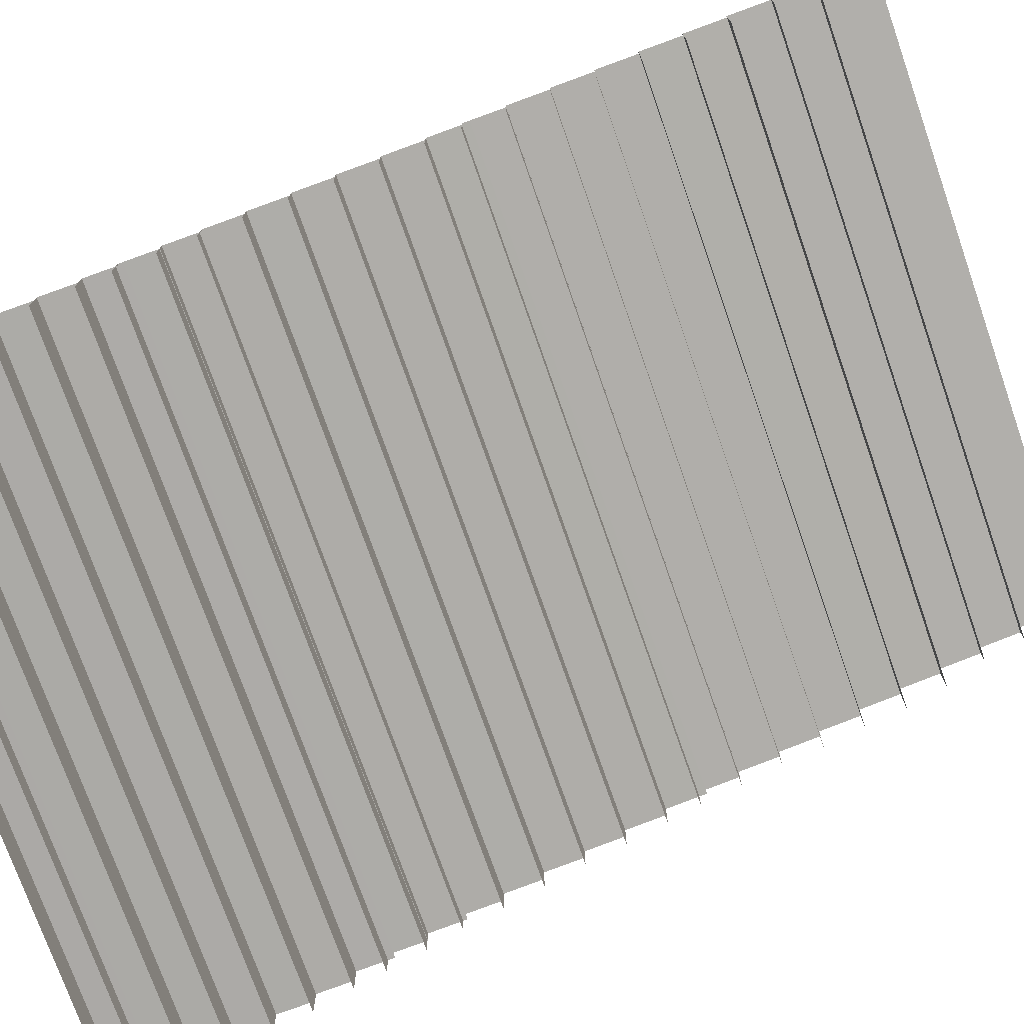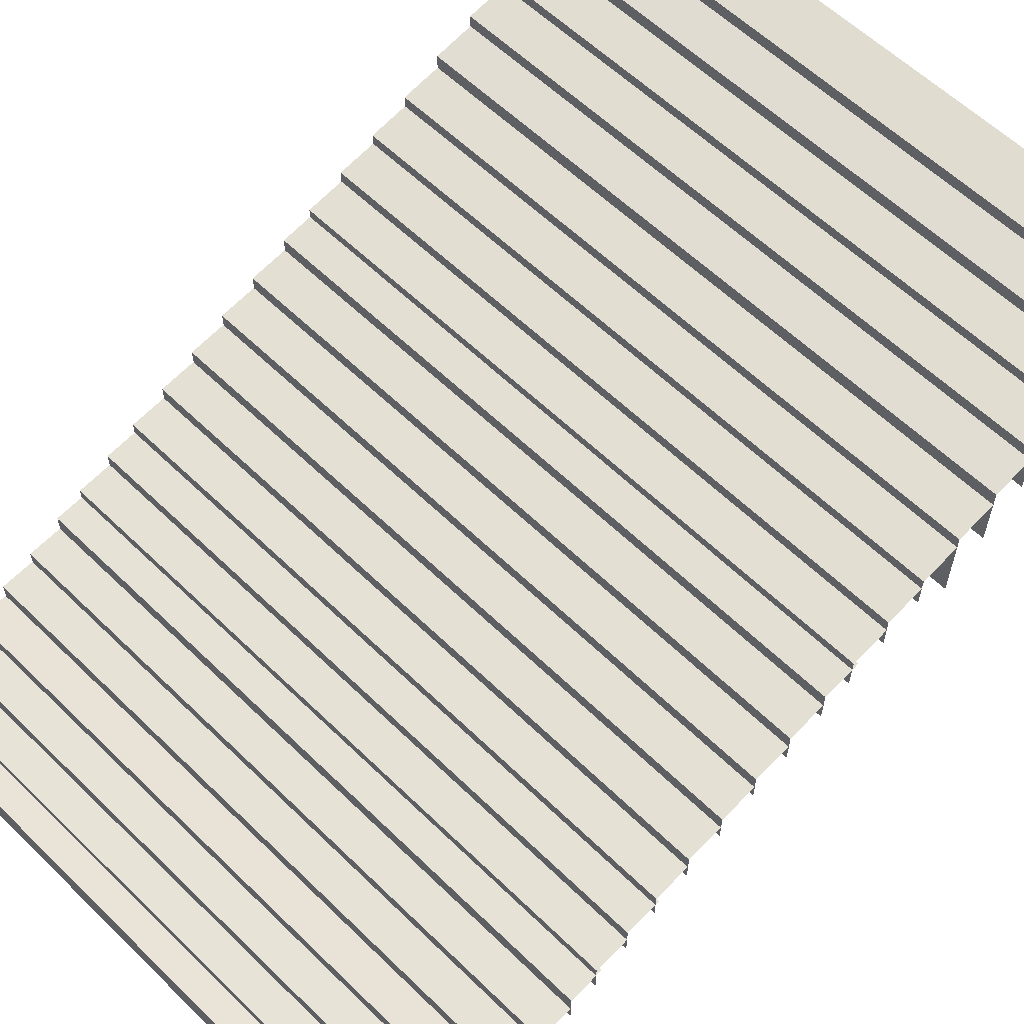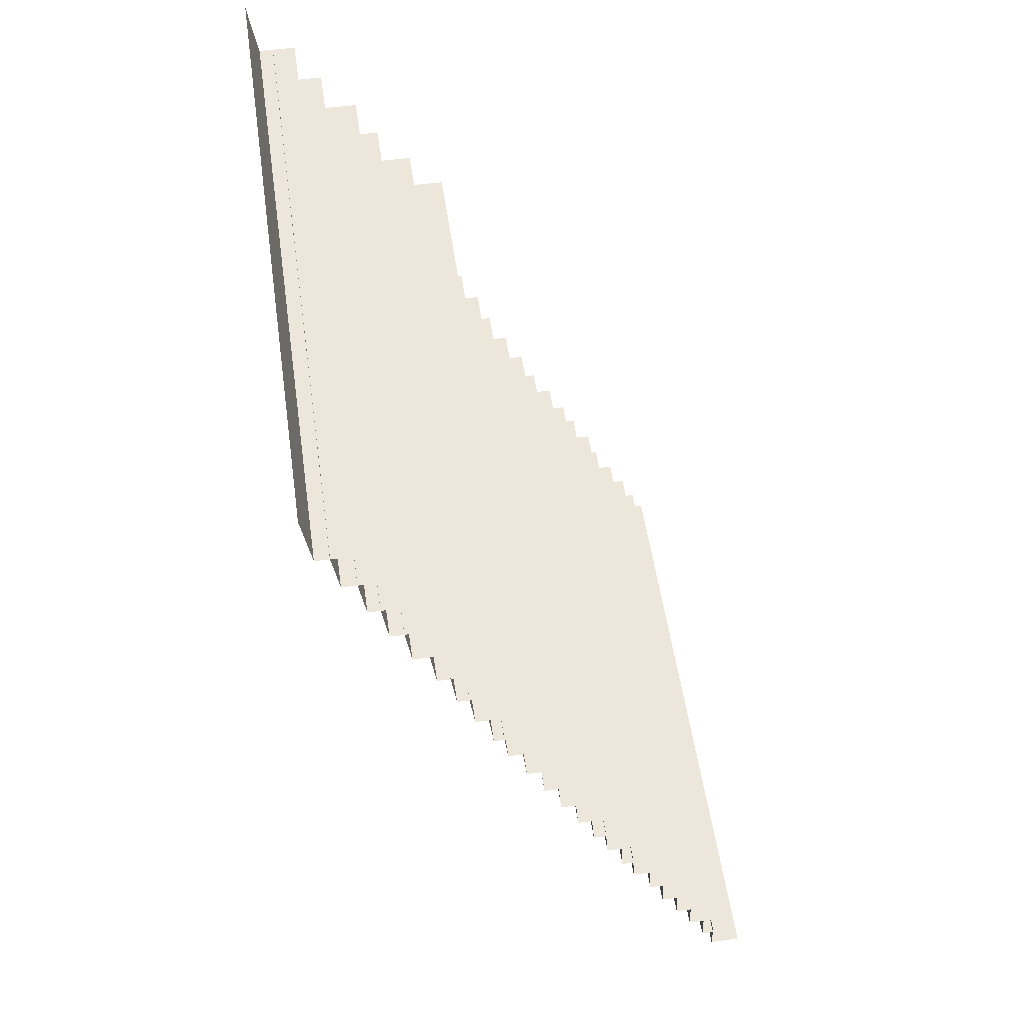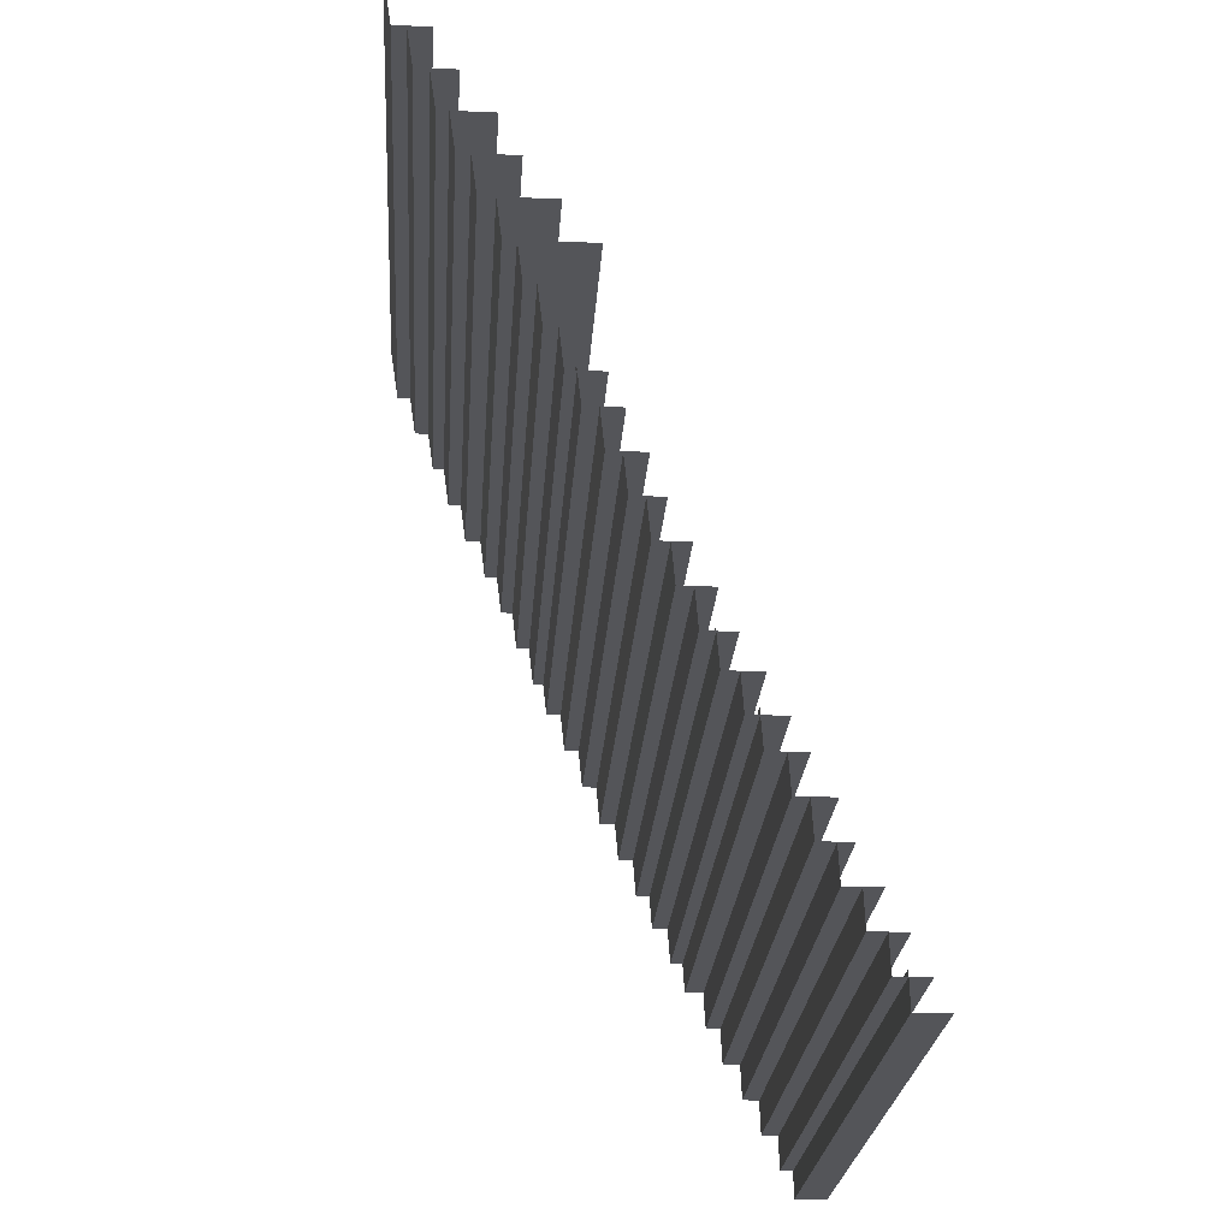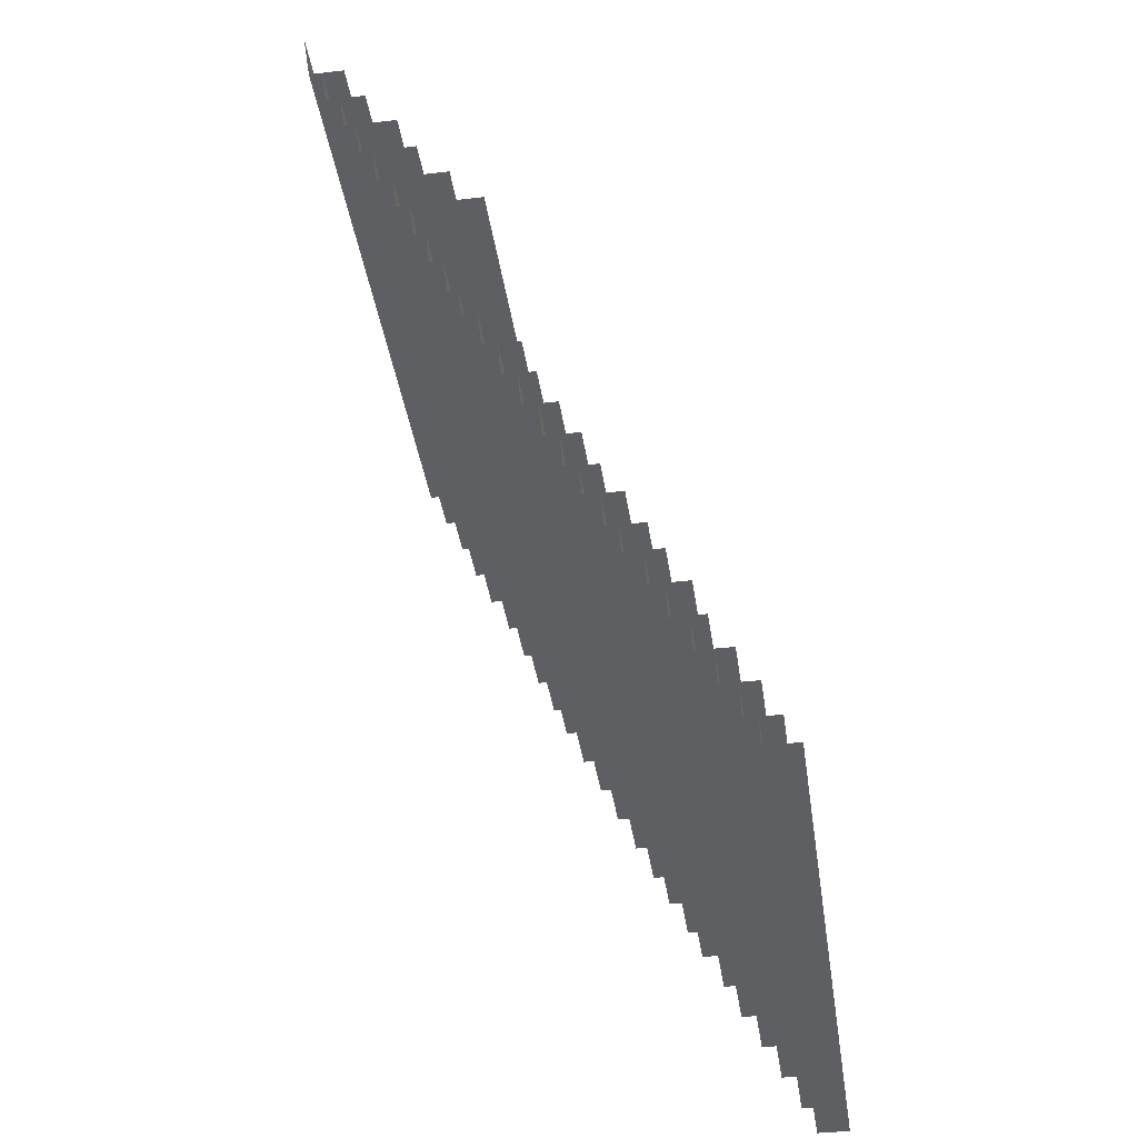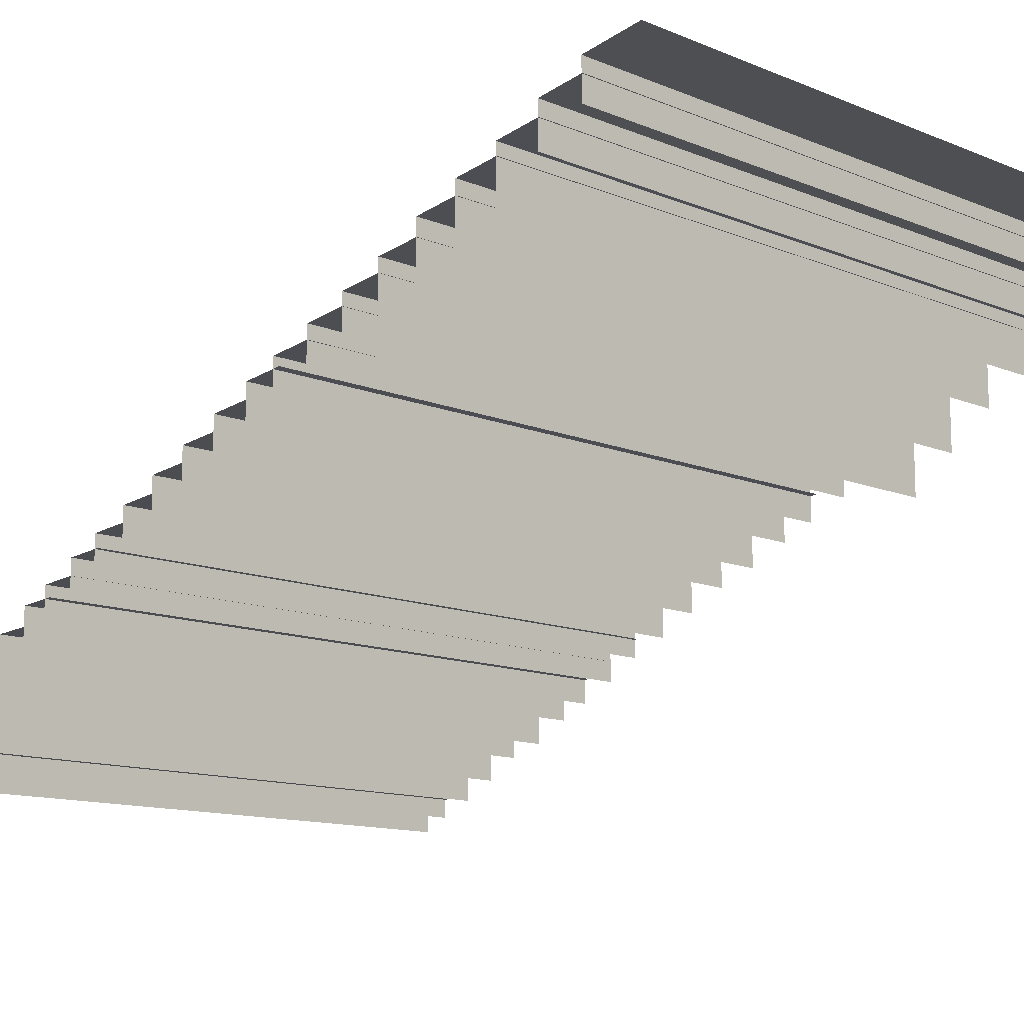
<metadata>
{"format":"obj","ext":"obj","renderer":"f3d","projection":"perspective","resolution":1024,"background":"white","views":[{"elev":-75.0,"azim":-70.7,"up":"+Y"},{"elev":59.8,"azim":-135.2,"up":"+Y"},{"elev":53.3,"azim":-98.1,"up":"+Z"},{"elev":-24.6,"azim":-93.9,"up":"+Z"},{"elev":-39.5,"azim":-81.7,"up":"+Z"},{"elev":-12.2,"azim":-44.3,"up":"+Y"}]}
</metadata>
<code>
g Box21338
v 26.67 0.6669 3.916
v 26.67 -0.3188 -2.453
v -45.38 -0.3188 -2.453
v -45.38 0.6669 3.916
v 26.67 -0.3188 -2.453
v 26.67 -4.319 -2.453
v -45.38 -4.319 -2.453
v -45.38 -0.3188 -2.453
v 26.67 -1.83 -2.359
v 26.67 -2.564 -7.258
v -45.38 -2.564 -7.258
v -45.38 -1.83 -2.359
v 26.67 -2.564 -7.258
v 26.67 -6.993 -7.258
v -45.38 -6.993 -7.258
v -45.38 -2.564 -7.258
v 26.67 -4.151 -7.165
v 26.67 -4.854 -12.01
v -45.38 -4.854 -12.01
v -45.38 -4.151 -7.165
v 26.67 -4.854 -12.01
v 26.67 -10.76 -12.01
v -45.38 -10.76 -12.01
v -45.38 -4.854 -12.01
v 26.67 -6.144 -11.92
v 26.67 -6.817 -16.7
v -45.38 -6.817 -16.7
v -45.38 -6.144 -11.92
v 26.67 -6.817 -16.7
v 26.67 -13.11 -16.7
v -45.38 -13.11 -16.7
v -45.38 -6.817 -16.7
v 26.67 -8.292 -16.65
v 26.67 -8.935 -21.38
v -45.38 -8.935 -21.38
v -45.38 -8.292 -16.65
v 26.67 -8.935 -21.38
v 26.67 -16.82 -21.38
v -45.38 -16.82 -21.38
v -45.38 -8.935 -21.38
v 26.67 -10.7 -21.32
v 26.67 -11.32 -26
v -45.38 -11.32 -26
v -45.38 -10.7 -21.32
v 26.67 -11.32 -26
v 26.67 -20.62 -26
v -45.38 -20.62 -26
v -45.38 -11.32 -26
v 26.67 -12.72 -25.94
v 26.67 -13.31 -30.56
v -45.38 -13.31 -30.56
v -45.38 -12.72 -25.94
v 26.67 -13.31 -30.56
v 26.67 -17.31 -30.56
v -45.38 -17.31 -30.56
v -45.38 -13.31 -30.56
v 26.67 -14.62 -30.51
v 26.67 -15.17 -35.07
v -45.38 -15.17 -35.07
v -45.38 -14.62 -30.51
v 26.67 -15.17 -35.07
v 26.67 -19.17 -35.07
v -45.38 -19.17 -35.07
v -45.38 -15.17 -35.07
v 26.67 -16.63 -35.01
v 26.67 -17.15 -39.52
v -45.38 -17.15 -39.52
v -45.38 -16.63 -35.01
v 26.67 -17.15 -39.52
v 26.67 -21.15 -39.52
v -45.38 -21.15 -39.52
v -45.38 -17.15 -39.52
v 26.67 -18.23 -38.69
v 26.67 -18.72 -43.14
v -45.38 -18.72 -43.14
v -45.38 -18.23 -38.69
v 26.67 -18.72 -43.14
v 26.67 -22.72 -43.14
v -45.38 -22.72 -43.14
v -45.38 -18.72 -43.14
v 26.67 -20.36 -43.18
v 26.67 -20.82 -47.58
v -45.38 -20.82 -47.58
v -45.38 -20.36 -43.18
v 26.67 -20.82 -47.58
v 26.67 -24.82 -47.58
v -45.38 -24.82 -47.58
v -45.38 -20.82 -47.58
v 26.67 -22.45 -47.62
v 26.67 -22.88 -51.96
v -45.38 -22.88 -51.96
v -45.38 -22.45 -47.62
v 26.67 -22.88 -51.96
v 26.67 -26.36 -51.96
v -45.38 -26.36 -51.96
v -45.38 -22.88 -51.96
v 26.67 -24.48 -52
v 26.67 -24.88 -56.28
v -45.38 -24.88 -56.28
v -45.38 -24.48 -52
v 26.67 -24.88 -56.28
v 26.67 -28.55 -56.28
v -45.38 -28.55 -56.28
v -45.38 -24.88 -56.28
v 26.67 -26.6 -56.32
v 26.67 -26.97 -60.55
v -45.38 -26.97 -60.55
v -45.38 -26.6 -56.32
v 26.67 -26.97 -60.55
v 26.67 -30.71 -60.55
v -45.38 -30.71 -60.55
v -45.38 -26.97 -60.55
v 26.67 -28.6 -60.58
v 26.67 -28.94 -64.75
v -45.38 -28.94 -64.75
v -45.38 -28.6 -60.58
v 26.67 -28.94 -64.75
v 26.67 -32.44 -64.75
v -45.38 -32.44 -64.75
v -45.38 -28.94 -64.75
v 26.67 -30.39 -64.3
v 26.67 -30.71 -68.41
v -45.38 -30.71 -68.41
v -45.38 -30.39 -64.3
v 26.67 -30.71 -68.41
v 26.67 -34.71 -68.41
v -45.38 -34.71 -68.41
v -45.38 -30.71 -68.41
v 26.67 -32.42 -68.37
v 26.67 -32.7 -72.43
v -45.38 -32.7 -72.43
v -45.38 -32.42 -68.37
v 26.67 -32.7 -72.43
v 26.67 -36.7 -72.43
v -45.38 -36.7 -72.43
v -45.38 -32.7 -72.43
v 26.67 -34 -71.68
v 26.67 -34.26 -75.69
v -45.38 -34.26 -75.69
v -45.38 -34 -71.68
v 26.67 -34.26 -75.69
v 26.67 -38.26 -75.69
v -45.38 -38.26 -75.69
v -45.38 -34.26 -75.69
v 26.67 -36.29 -75.73
v 26.67 -36.52 -79.68
v -45.38 -36.52 -79.68
v -45.38 -36.29 -75.73
v 26.67 -36.52 -79.68
v 26.67 -40.52 -79.68
v -45.38 -40.52 -79.68
v -45.38 -36.52 -79.68
v 26.67 -38.1 -79.72
v 26.67 -38.3 -83.61
v -45.38 -38.3 -83.61
v -45.38 -38.1 -79.72
v 26.67 -38.3 -83.61
v 26.67 -41.77 -83.61
v -45.38 -41.77 -83.61
v -45.38 -38.3 -83.61
v 26.67 -40.19 -83.65
v 26.67 -40.36 -87.49
v -45.38 -40.36 -87.49
v -45.38 -40.19 -83.65
v 26.67 -40.36 -87.49
v 26.67 -44.03 -87.49
v -45.38 -44.03 -87.49
v -45.38 -40.36 -87.49
v 26.67 -42.18 -87.52
v 26.67 -42.31 -91.31
v -45.38 -42.31 -91.31
v -45.38 -42.18 -87.52
v 26.67 -42.31 -91.31
v 26.67 -46.05 -91.31
v -45.38 -46.05 -91.31
v -45.38 -42.31 -91.31
v 26.67 -44.13 -91.34
v 26.67 -44.23 -95.06
v -45.38 -44.23 -95.06
v -45.38 -44.13 -91.34
v 26.67 -44.23 -95.06
v 26.67 -47.73 -95.06
v -45.38 -47.73 -95.06
v -45.38 -44.23 -95.06
v 26.67 -45.62 -94.39
v 26.67 -45.7 -98.07
v -45.38 -45.7 -98.07
v -45.38 -45.62 -94.39
v 26.67 -45.7 -98.07
v 26.67 -49.19 -98.07
v -45.38 -49.19 -98.07
v -45.38 -45.7 -98.07
f 3 1 2
f 1 3 4
f 7 5 6
f 5 7 8
f 11 9 10
f 9 11 12
f 15 13 14
f 13 15 16
f 19 17 18
f 17 19 20
f 23 21 22
f 21 23 24
f 27 25 26
f 25 27 28
f 31 29 30
f 29 31 32
f 35 33 34
f 33 35 36
f 39 37 38
f 37 39 40
f 43 41 42
f 41 43 44
f 47 45 46
f 45 47 48
f 51 49 50
f 49 51 52
f 55 53 54
f 53 55 56
f 59 57 58
f 57 59 60
f 63 61 62
f 61 63 64
f 67 65 66
f 65 67 68
f 71 69 70
f 69 71 72
f 75 73 74
f 73 75 76
f 79 77 78
f 77 79 80
f 83 81 82
f 81 83 84
f 87 85 86
f 85 87 88
f 91 89 90
f 89 91 92
f 95 93 94
f 93 95 96
f 99 97 98
f 97 99 100
f 103 101 102
f 101 103 104
f 107 105 106
f 105 107 108
f 111 109 110
f 109 111 112
f 115 113 114
f 113 115 116
f 119 117 118
f 117 119 120
f 123 121 122
f 121 123 124
f 127 125 126
f 125 127 128
f 131 129 130
f 129 131 132
f 135 133 134
f 133 135 136
f 139 137 138
f 137 139 140
f 143 141 142
f 141 143 144
f 147 145 146
f 145 147 148
f 151 149 150
f 149 151 152
f 155 153 154
f 153 155 156
f 159 157 158
f 157 159 160
f 163 161 162
f 161 163 164
f 167 165 166
f 165 167 168
f 171 169 170
f 169 171 172
f 175 173 174
f 173 175 176
f 179 177 178
f 177 179 180
f 183 181 182
f 181 183 184
f 187 185 186
f 185 187 188
f 191 189 190
f 189 191 192

</code>
